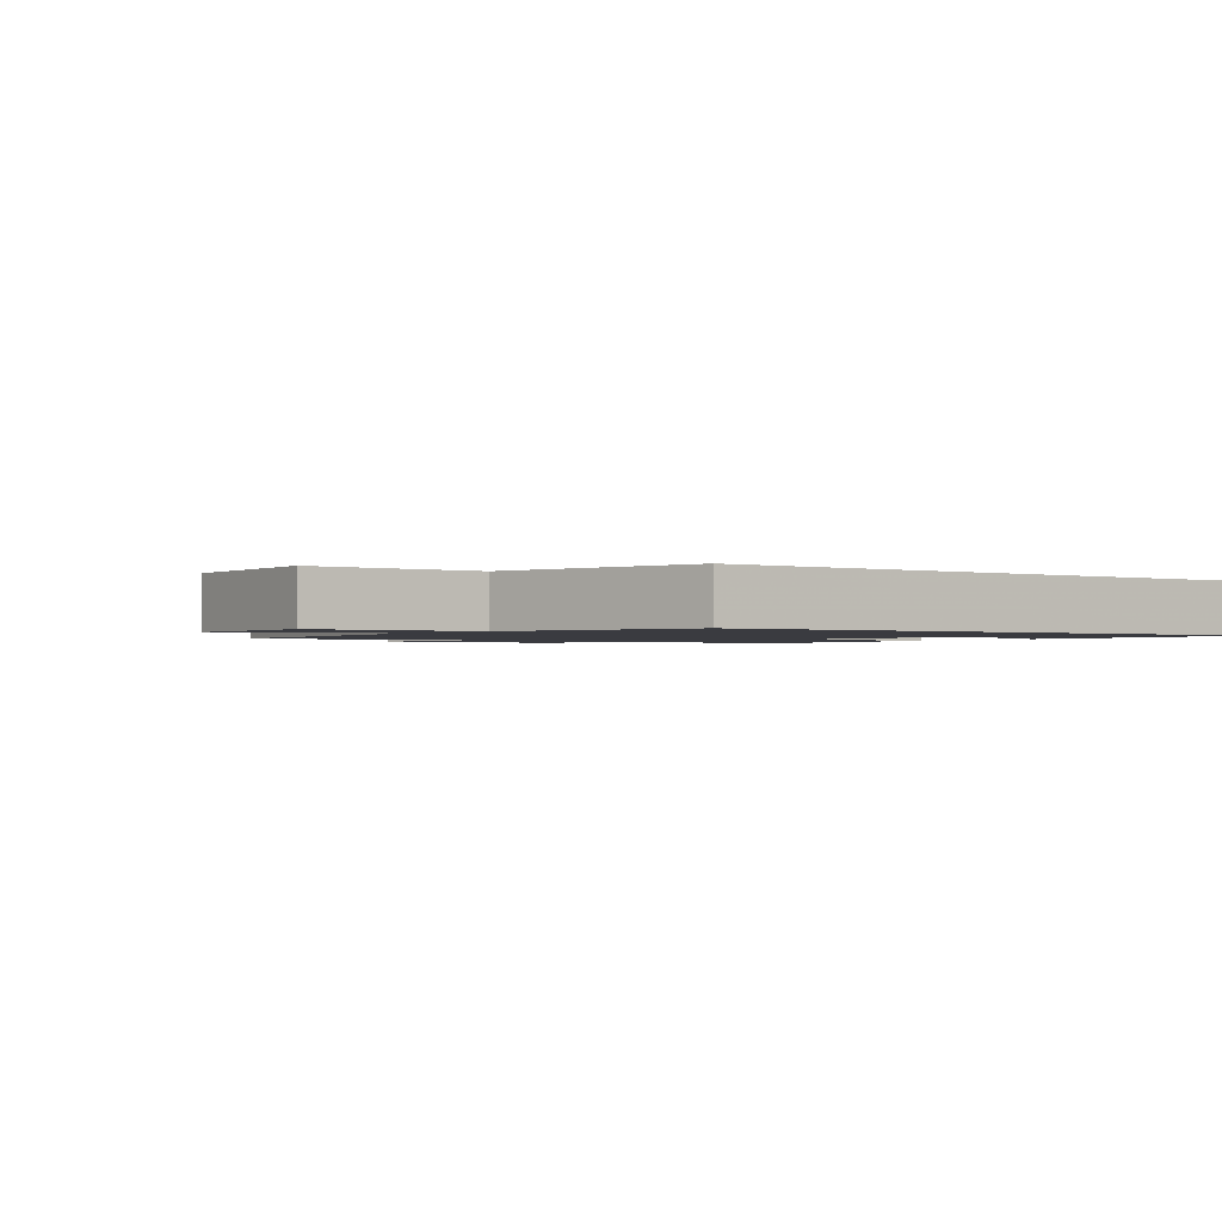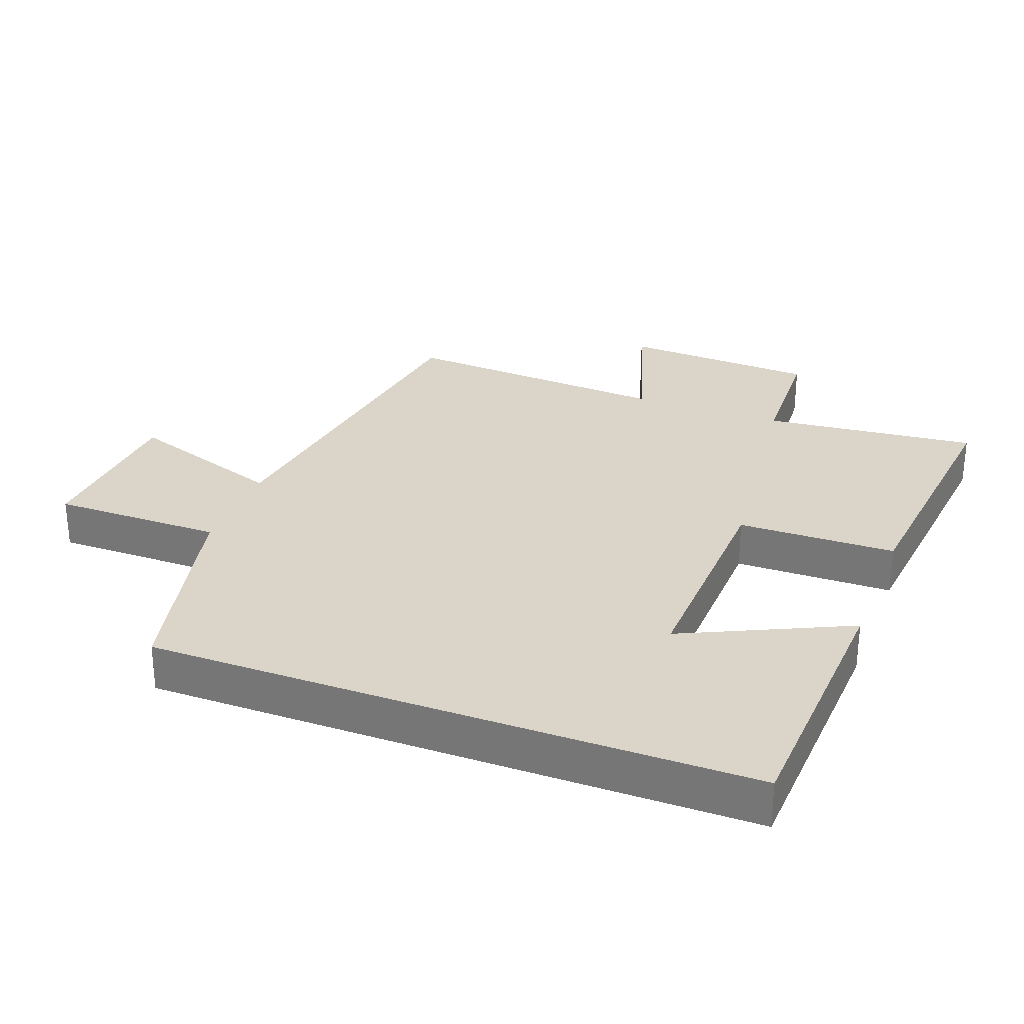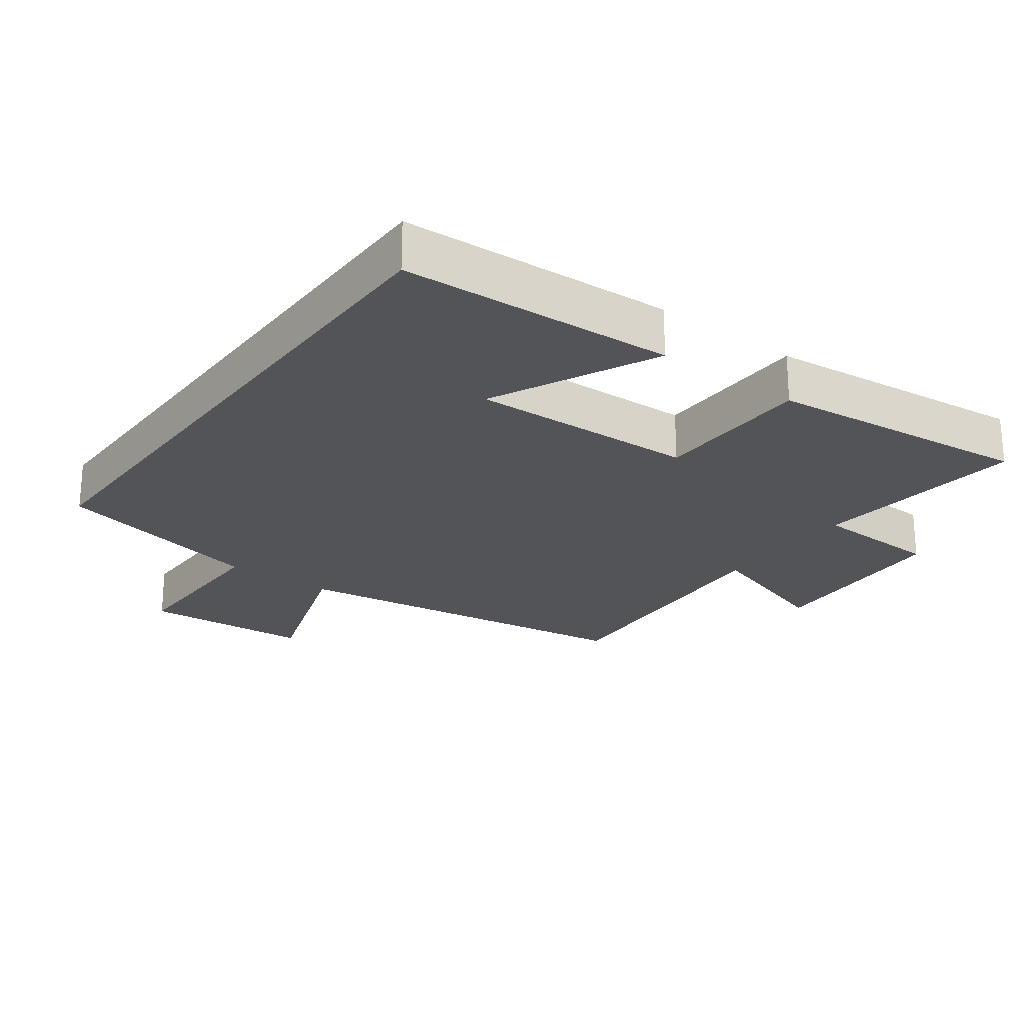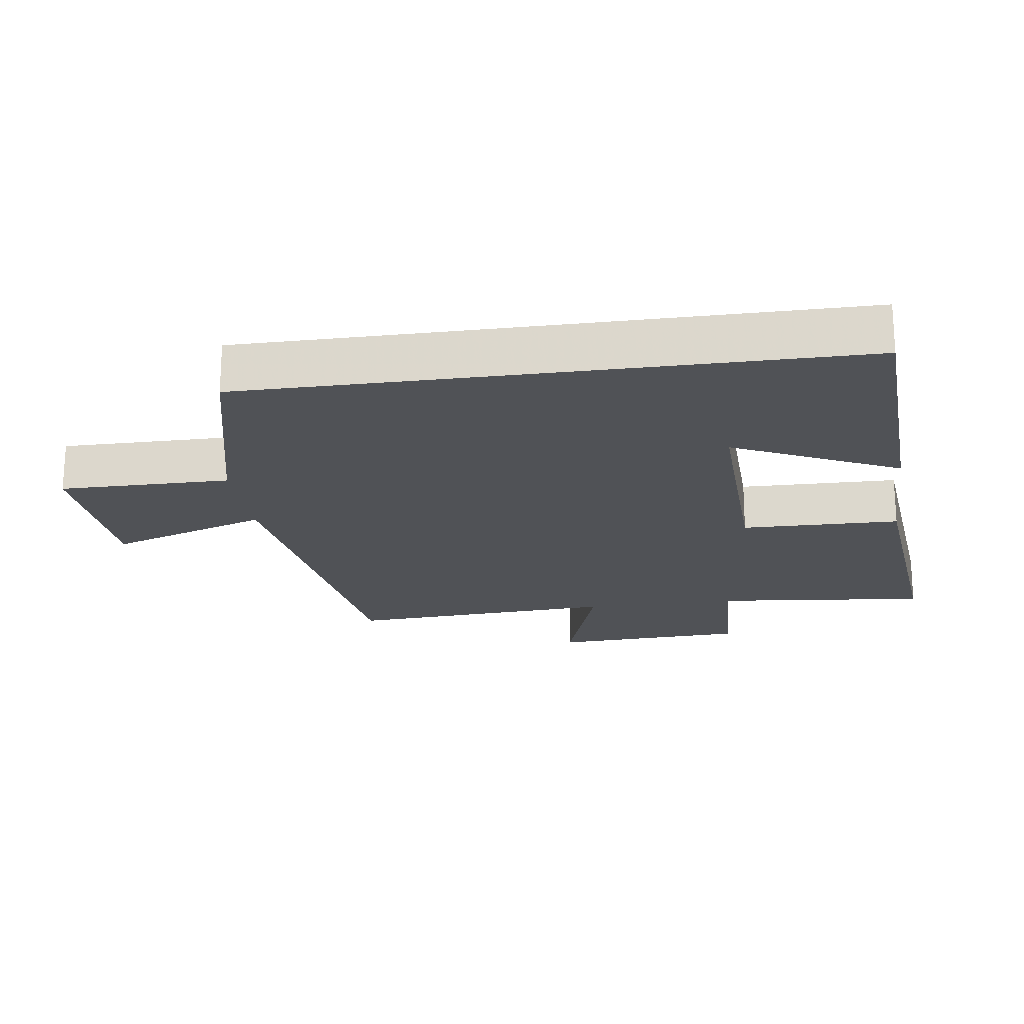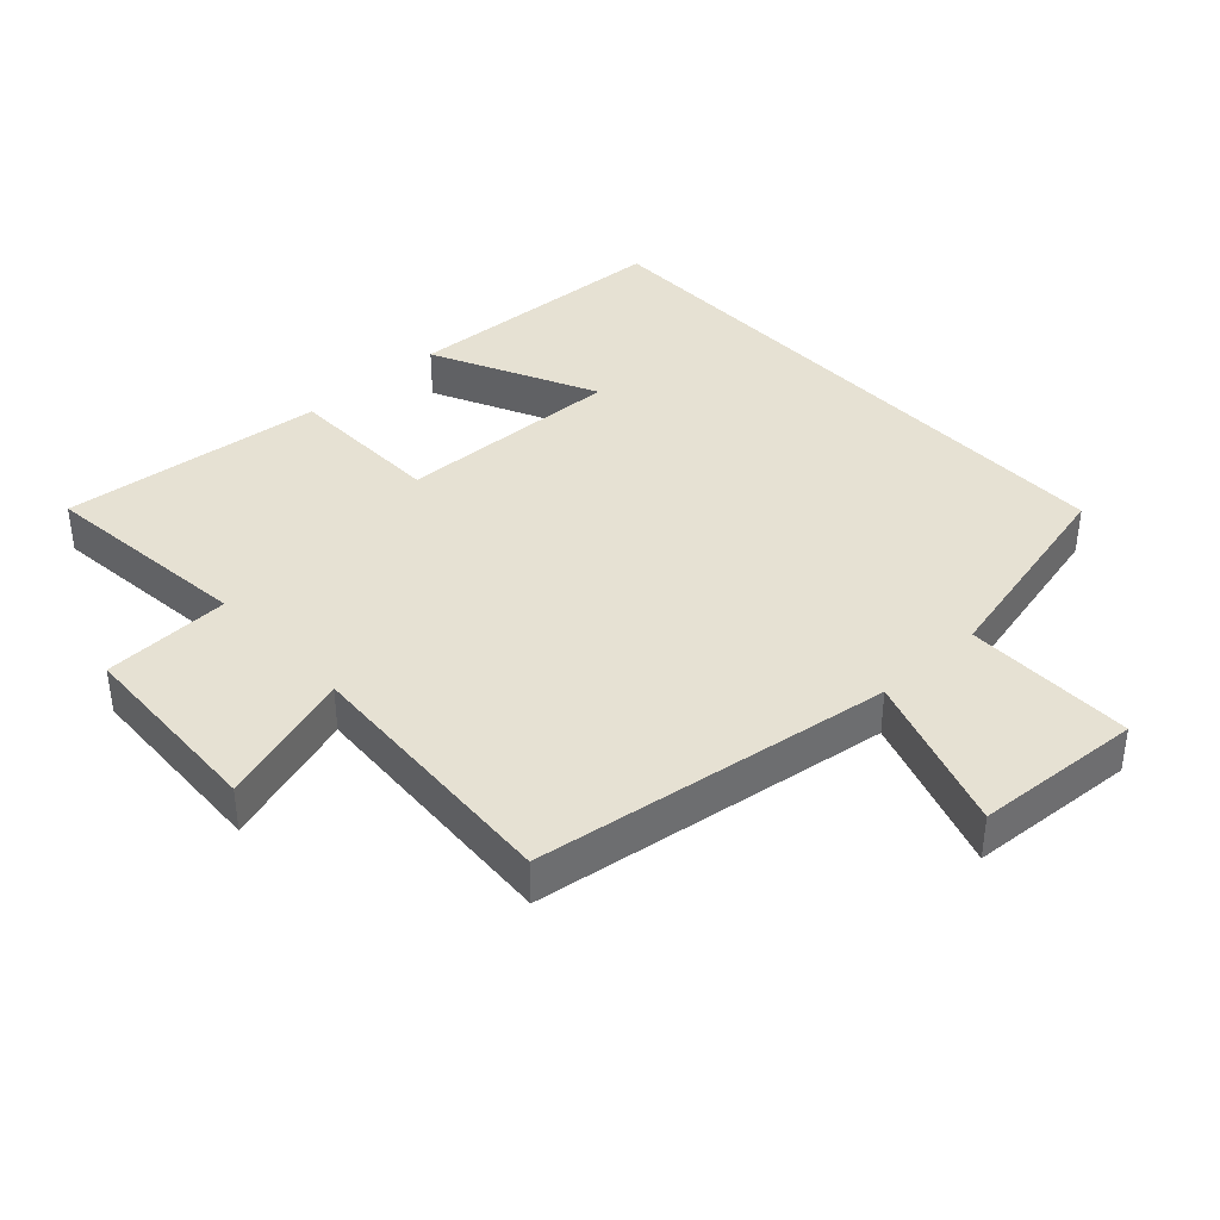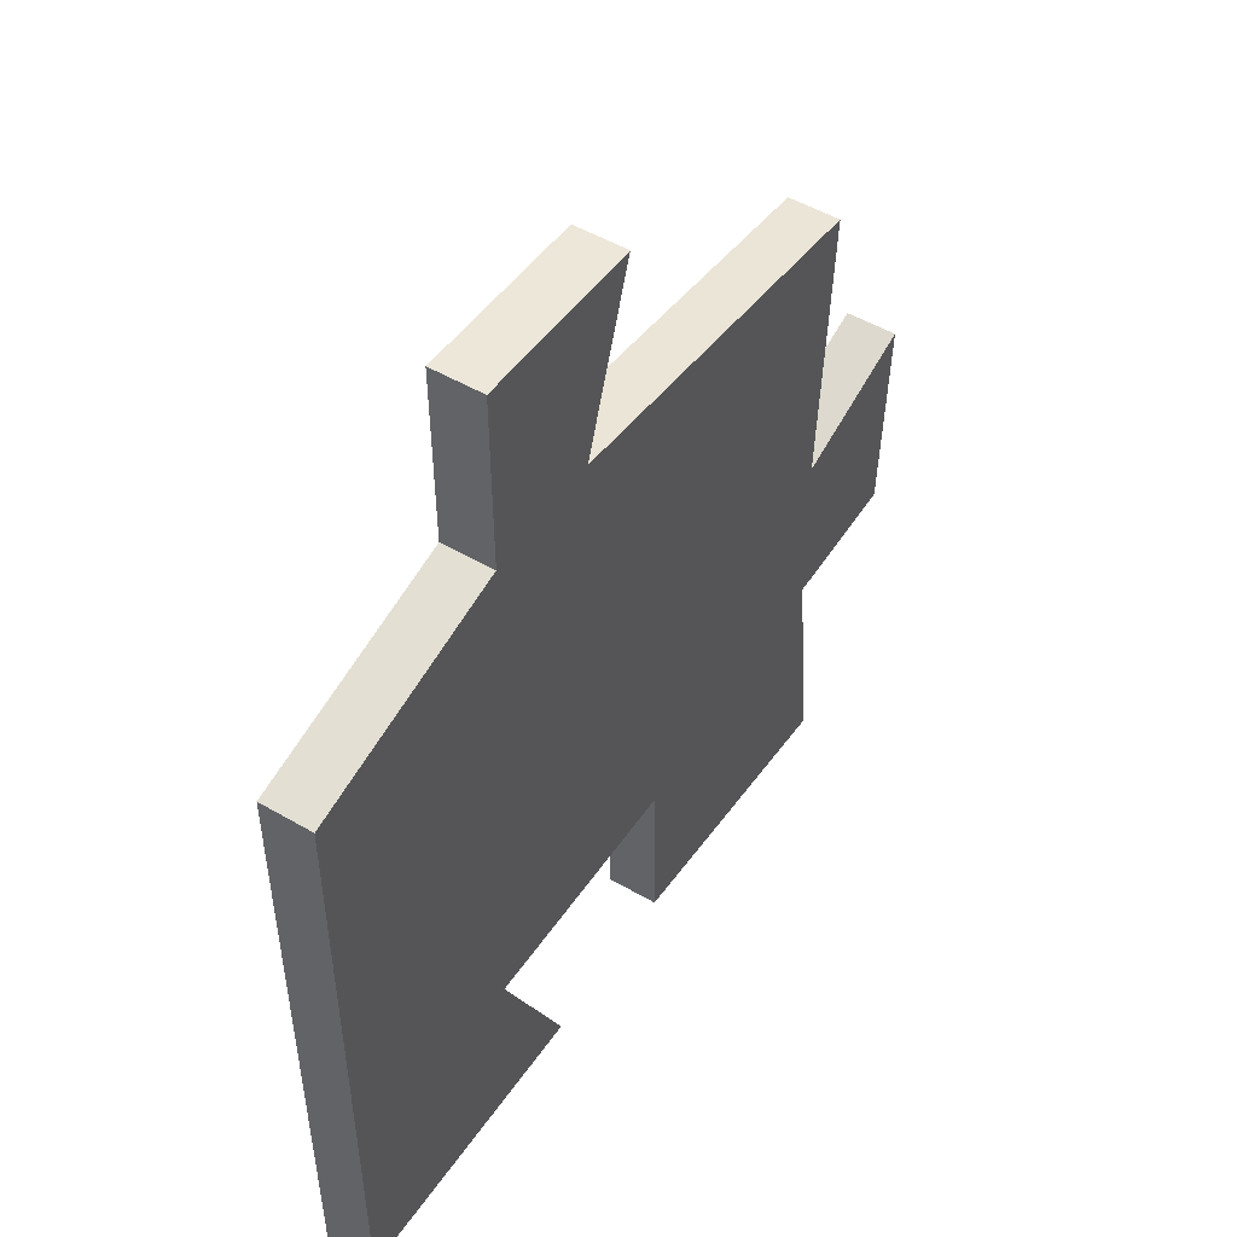
<metadata>
{"format":"obj","ext":"obj","renderer":"f3d","projection":"perspective","resolution":1024,"background":"white","views":[{"elev":-1.4,"azim":53.0,"up":"+Y"},{"elev":29.3,"azim":110.8,"up":"+Y"},{"elev":-23.6,"azim":143.7,"up":"+Y"},{"elev":-20.7,"azim":98.0,"up":"+Y"},{"elev":38.7,"azim":-42.8,"up":"+Y"},{"elev":50.7,"azim":122.5,"up":"+Z"}]}
</metadata>
<code>
v -0.525 0.07 0.424
v 0.011 0.07 0.5
v -0.07 0.07 0.74
v 0.182 0.07 0.756
v 0.181 0.07 0.5
v 0.5 0.07 0.424
v 0.5 0.07 -0.481
v 0.089 0.07 -0.5
v 0.207 0.07 -0.252
v -0.133 0.07 -0.262
v -0.137 0.07 -0.5
v -0.534 0.07 -0.54
v -0.5 0.07 -0.218
v -0.692 0.07 -0.21
v -0.706 0.07 0.084
v -0.5 0.07 0.018
v -0.525 0 0.424
v 0.011 0 0.5
v -0.07 0 0.74
v 0.182 0 0.756
v 0.181 0 0.5
v 0.5 0 0.424
v 0.5 0 -0.481
v 0.089 0 -0.5
v 0.207 0 -0.252
v -0.133 0 -0.262
v -0.137 0 -0.5
v -0.534 0 -0.54
v -0.5 0 -0.218
v -0.692 0 -0.21
v -0.706 0 0.084
v -0.5 0 0.018
f 13 14 15 16
f 10 11 12 13
f 9 10 13 16
f 7 8 9
f 5 6 7 9
f 16 1 2
f 9 16 2
f 5 9 2
f 2 3 4 5
f 32 31 30 29
f 29 28 27 26
f 32 29 26 25
f 25 24 23
f 25 23 22 21
f 18 17 32
f 18 32 25
f 18 25 21
f 21 20 19 18
f 1 17 18 2
f 2 18 19 3
f 3 19 20 4
f 4 20 21 5
f 5 21 22 6
f 6 22 23 7
f 7 23 24 8
f 8 24 25 9
f 9 25 26 10
f 10 26 27 11
f 11 27 28 12
f 12 28 29 13
f 13 29 30 14
f 14 30 31 15
f 15 31 32 16
f 16 32 17 1

</code>
